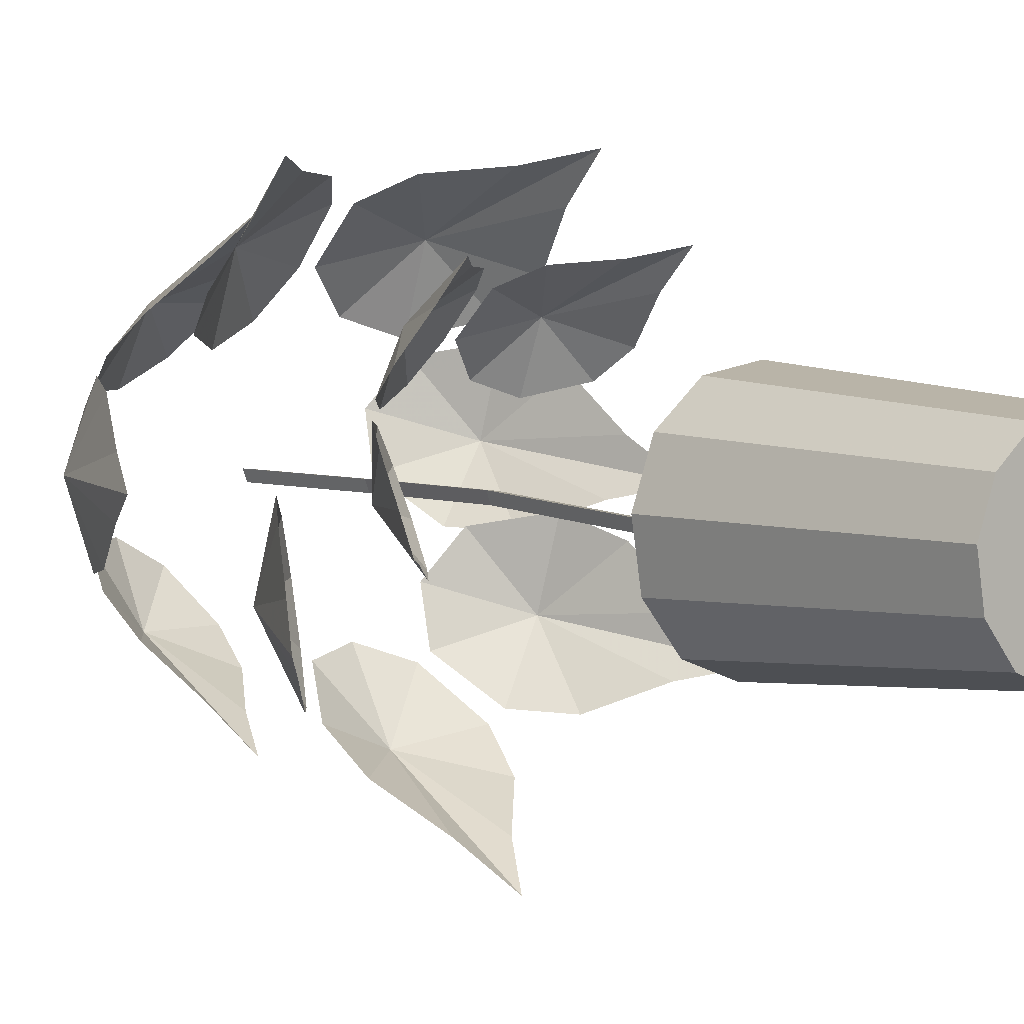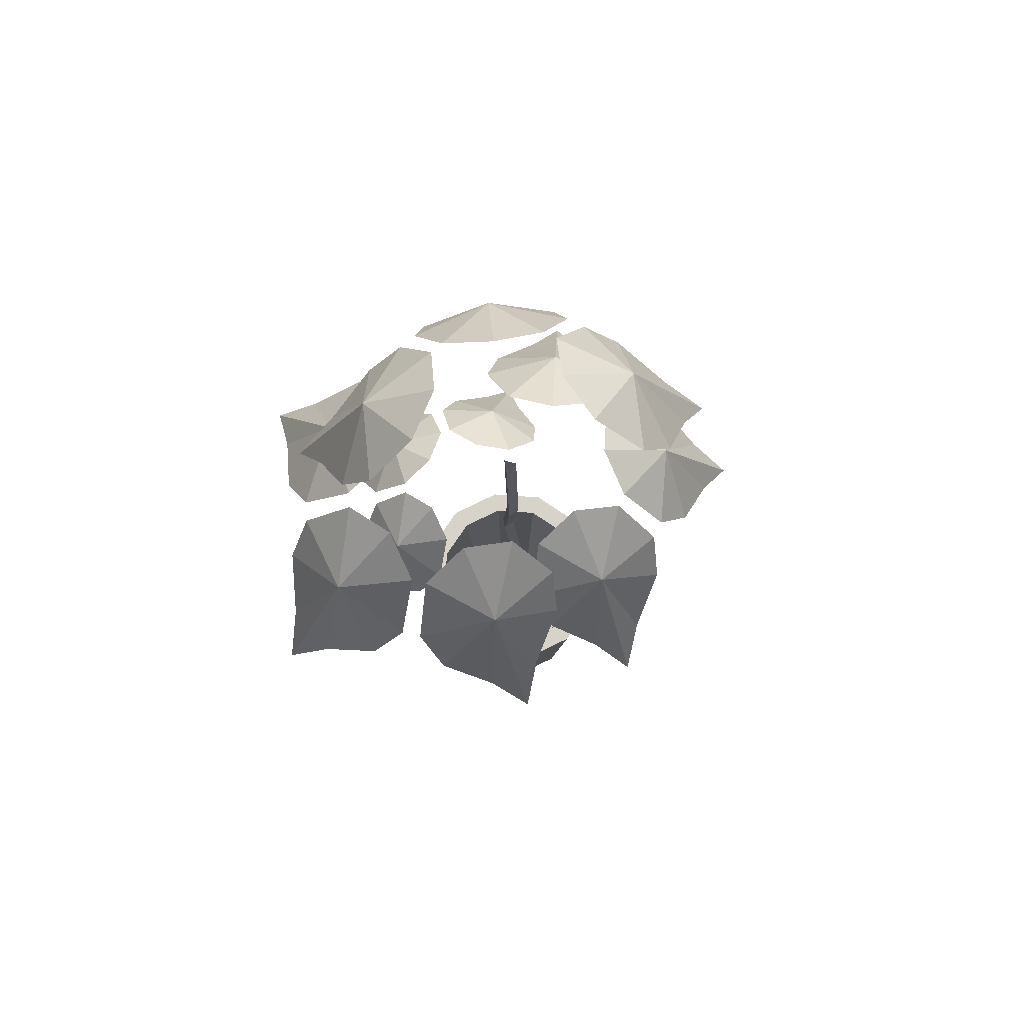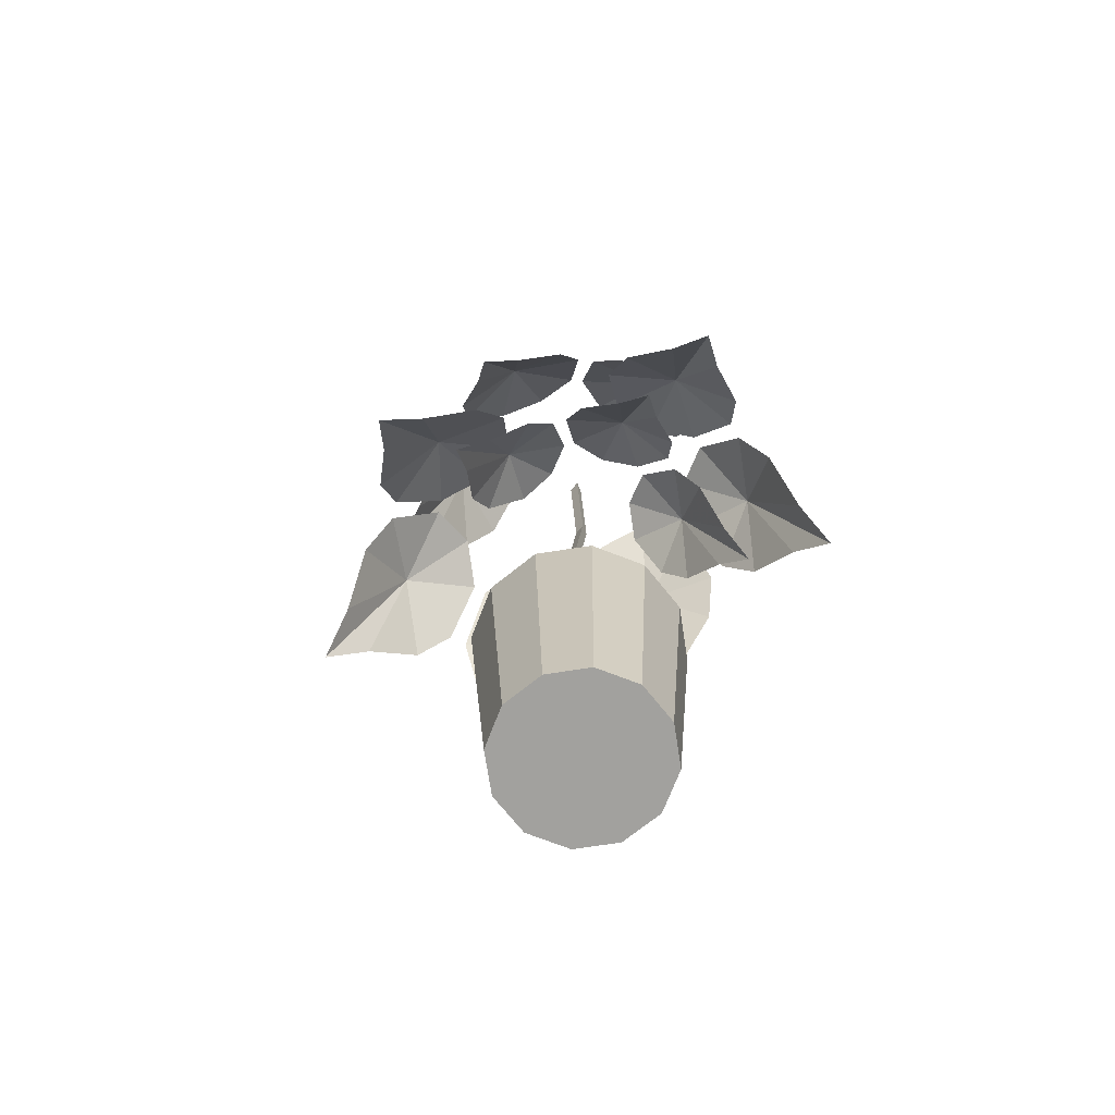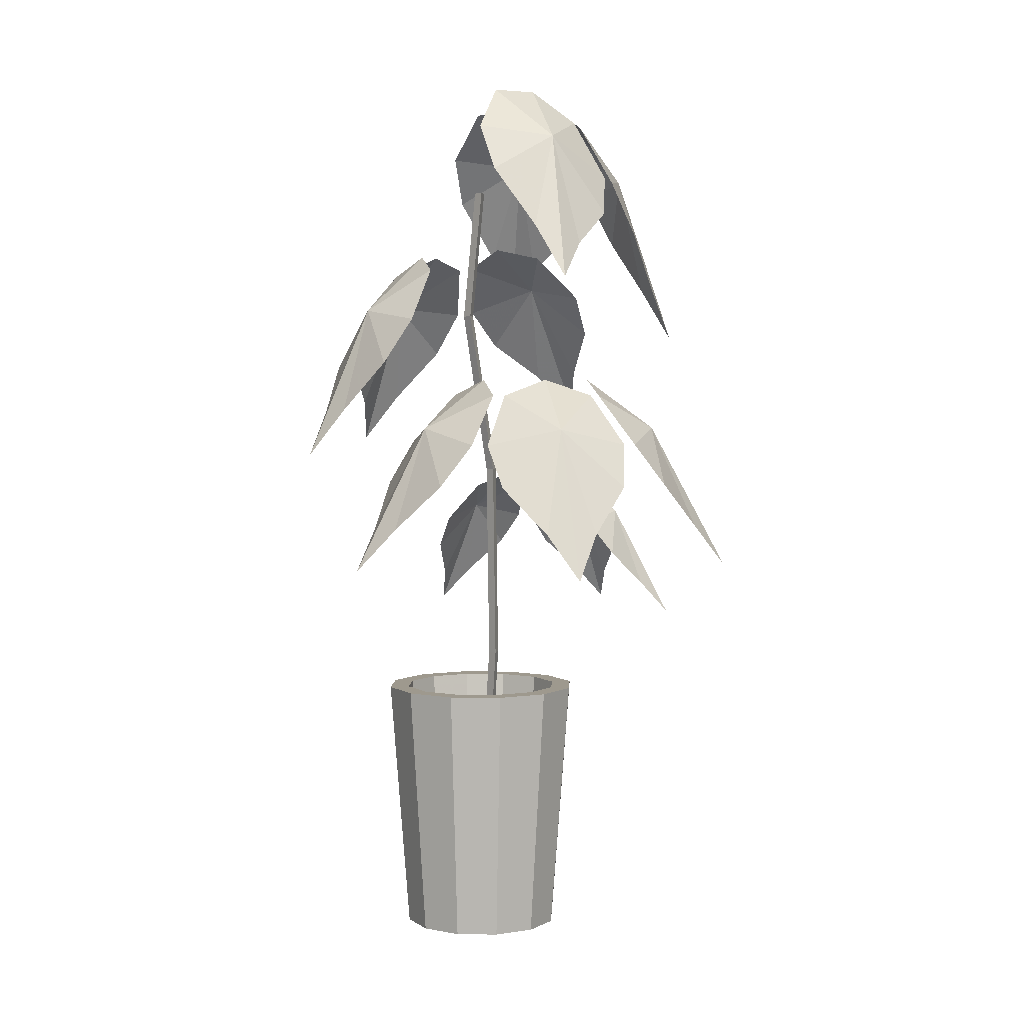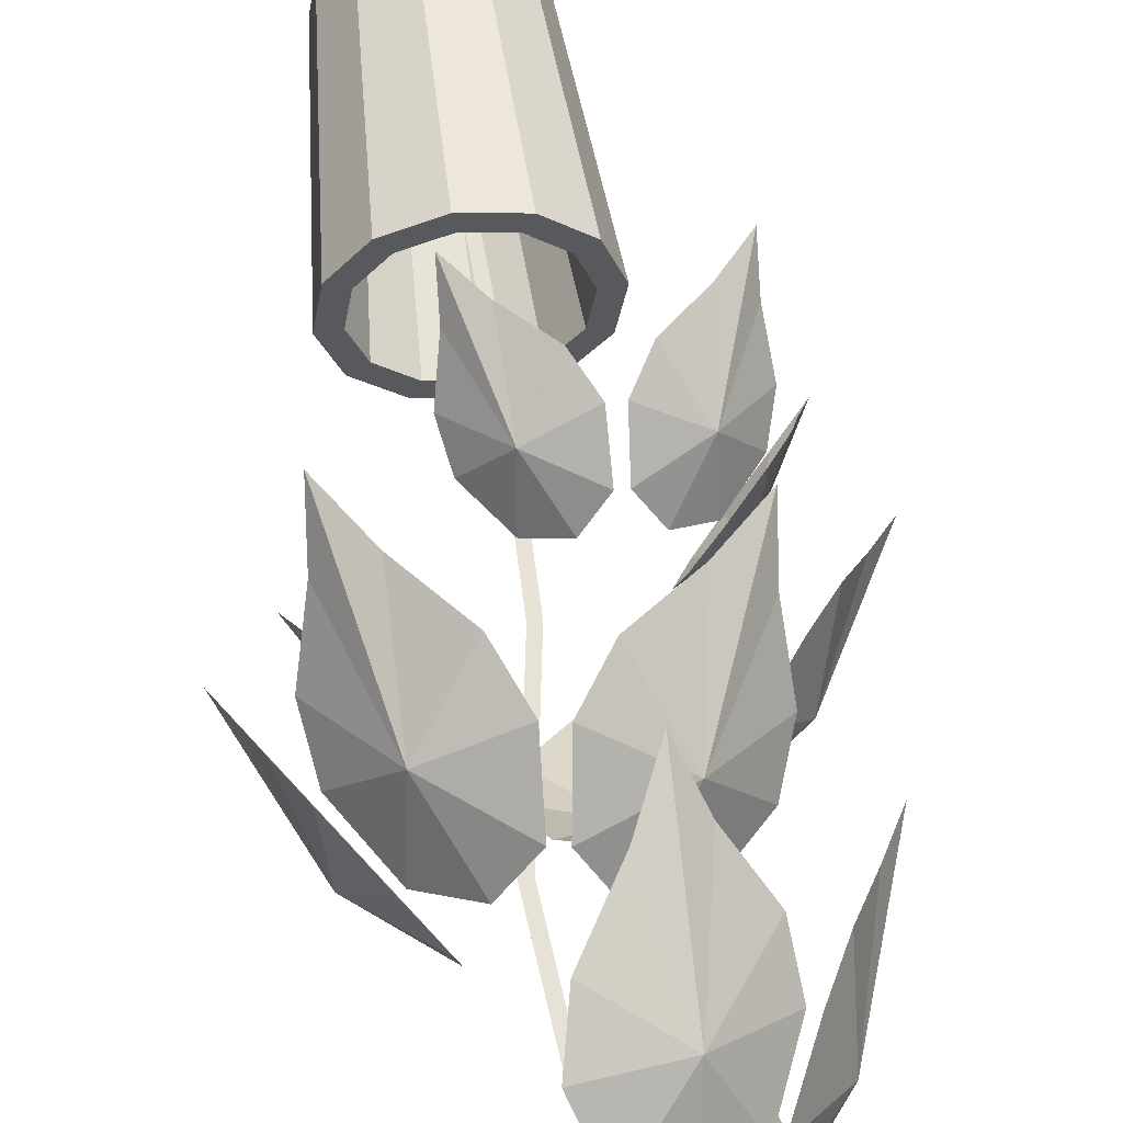
<metadata>
{"format":"obj","ext":"obj","renderer":"f3d","projection":"perspective","resolution":1024,"background":"white","views":[{"elev":4.6,"azim":-40.2,"up":"+Z"},{"elev":77.2,"azim":84.5,"up":"+Y"},{"elev":-72.1,"azim":-60.7,"up":"+Y"},{"elev":3.5,"azim":173.0,"up":"+Y"},{"elev":58.1,"azim":172.9,"up":"+Z"}]}
</metadata>
<code>
o obj1
v 6.296 -3.607 -43.56
v 4.736 -0.1549 -44.31
v 6.24 -5.047 -42.21
v 6.674 -2.099 -45.2
v 6.311 -0.6932 -46.23
v 4.884 0.9864 -46.74
v 3.403 1.535 -46.18
v 4.943 -3.607 -42.59
v 3.265 -2.099 -42.77
v 2.415 -0.6932 -43.45
v 2.395 0.9864 -44.96
v -0.7538 -3.607 -42.79
v -0.4271 -0.1549 -44.49
v -2.075 -5.047 -42.5
v 0.9329 -2.099 -42.85
v 1.828 -0.6932 -43.47
v 1.954 0.9864 -44.98
v 1.034 1.535 -46.27
v -2.036 -3.607 -43.85
v -2.298 -2.099 -45.52
v -1.864 -0.6932 -46.51
v -0.4044 0.9864 -46.92
v -3.318 -3.607 -49.4
v -1.589 -0.1549 -49.53
v -3.946 -5.047 -50.6
v -2.822 -2.099 -47.79
v -1.997 -0.6932 -47.09
v -0.5035 0.9864 -47.35
v 0.5011 1.535 -48.58
v -2.629 -3.607 -50.92
v -1.086 -2.099 -51.6
v -0.01222 -0.6932 -51.44
v 0.7644 0.9864 -50.14
v -4.949 -0.6403 -51.93
v -2.766 3.962 -52.69
v -6.172 -2.56 -53.26
v -3.755 1.371 -50.02
v -2.448 3.245 -49.4
v -0.6176 5.484 -50.26
v 0.2545 6.215 -52.18
v -4.584 -0.6403 -54.11
v -2.833 1.371 -55.53
v -1.395 3.245 -55.69
v 0.05542 5.484 -54.28
v 0.9755 -0.6403 -59.3
v 2.272 3.962 -57.38
v 1.941 -2.56 -60.82
v -0.5573 1.371 -57.65
v -0.8209 3.245 -56.22
v 0.485 5.484 -54.68
v 2.566 6.215 -54.33
v 3.181 -0.6403 -59.51
v 4.999 1.371 -58.18
v 5.53 3.245 -56.84
v 4.542 5.484 -55.07
v 9.626 -0.6403 -55.48
v 8.114 3.962 -53.73
v 11.35 -2.56 -54.94
v 7.638 1.371 -56.53
v 6.195 3.245 -56.42
v 5.04 5.484 -54.76
v 5.245 6.215 -52.66
v 10.4 -0.6403 -53.41
v 9.593 1.371 -51.31
v 8.429 3.245 -50.44
v 6.468 5.484 -50.94
v 11.73 4.774 -50.34
v 10.48 9.593 -48.61
v 13.35 2.629 -49.79
v 9.861 7.04 -51.4
v 8.525 9.109 -51.3
v 7.497 11.52 -49.65
v 7.741 12.25 -47.55
v 12.51 4.694 -48.26
v 11.81 6.838 -46.17
v 10.75 8.878 -45.32
v 8.92 11.38 -45.83
v 10.3 5.101 -40.99
v 8.472 9.962 -42.03
v 10.12 3.223 -39.18
v 10.91 7.004 -43.2
v 10.52 8.92 -44.57
v 8.749 11.41 -45.27
v 6.822 12.42 -44.53
v 8.499 5.369 -39.71
v 6.379 7.681 -39.96
v 5.351 9.693 -40.87
v 5.444 11.9 -42.9
v 0.9318 6.423 -39.98
v 1.614 10.92 -42.27
v -0.9266 4.761 -39.57
v 3.281 8.112 -40.07
v 4.57 9.802 -40.9
v 4.859 11.98 -42.92
v 3.676 12.86 -44.64
v -0.7716 6.642 -41.39
v -1.011 8.664 -43.62
v -0.3353 10.43 -44.96
v 1.725 12.39 -45.52
v 3.6 12.63 -41.91
v 2.449 17.02 -44.09
v 2.451 10.25 -40.83
v 5.299 15.3 -42.9
v 5.773 17.42 -44.13
v 4.797 19.44 -46
v 2.903 19.57 -47.03
v 1.5 11.94 -42.47
v 0.008258 13.55 -44.31
v -0.2731 15.42 -45.74
v 0.9338 18.16 -47.03
v -3.09 10.58 -48.47
v -1.711 15.78 -49.53
v -4.249 8.257 -49.59
v -1.871 12.99 -46.77
v -0.7469 15.27 -46.36
v 0.5791 18.05 -47.49
v 0.9945 19.01 -49.52
v -3.114 10.64 -50.68
v -1.93 13.15 -52.35
v -0.8143 15.46 -52.73
v 0.5361 18.17 -51.57
v 1.349 12.35 -56.74
v 2.334 17.34 -55.02
v 2.265 10.76 -58.43
v -0.1029 13.85 -54.83
v -0.3537 15.64 -53.36
v 0.8809 18.3 -52.03
v 2.85 19.72 -52.04
v 3.437 13.08 -57.33
v 5.157 15.69 -56.31
v 5.658 17.73 -55.05
v 4.721 19.64 -53.11
f 1 2 3
f 3 2 1
f 4 2 1
f 1 2 4
f 5 2 4
f 4 2 5
f 6 2 5
f 5 2 6
f 7 2 6
f 6 2 7
f 3 2 8
f 8 2 3
f 8 2 9
f 9 2 8
f 9 2 10
f 10 2 9
f 10 2 11
f 11 2 10
f 11 2 7
f 7 2 11
f 12 13 14
f 14 13 12
f 15 13 12
f 12 13 15
f 16 13 15
f 15 13 16
f 17 13 16
f 16 13 17
f 18 13 17
f 17 13 18
f 14 13 19
f 19 13 14
f 19 13 20
f 20 13 19
f 20 13 21
f 21 13 20
f 21 13 22
f 22 13 21
f 22 13 18
f 18 13 22
f 23 24 25
f 25 24 23
f 26 24 23
f 23 24 26
f 27 24 26
f 26 24 27
f 28 24 27
f 27 24 28
f 29 24 28
f 28 24 29
f 25 24 30
f 30 24 25
f 30 24 31
f 31 24 30
f 31 24 32
f 32 24 31
f 32 24 33
f 33 24 32
f 33 24 29
f 29 24 33
f 34 35 36
f 36 35 34
f 37 35 34
f 34 35 37
f 38 35 37
f 37 35 38
f 39 35 38
f 38 35 39
f 40 35 39
f 39 35 40
f 36 35 41
f 41 35 36
f 41 35 42
f 42 35 41
f 42 35 43
f 43 35 42
f 43 35 44
f 44 35 43
f 44 35 40
f 40 35 44
f 45 46 47
f 47 46 45
f 48 46 45
f 45 46 48
f 49 46 48
f 48 46 49
f 50 46 49
f 49 46 50
f 51 46 50
f 50 46 51
f 47 46 52
f 52 46 47
f 52 46 53
f 53 46 52
f 53 46 54
f 54 46 53
f 54 46 55
f 55 46 54
f 55 46 51
f 51 46 55
f 56 57 58
f 58 57 56
f 59 57 56
f 56 57 59
f 60 57 59
f 59 57 60
f 61 57 60
f 60 57 61
f 62 57 61
f 61 57 62
f 58 57 63
f 63 57 58
f 63 57 64
f 64 57 63
f 64 57 65
f 65 57 64
f 65 57 66
f 66 57 65
f 66 57 62
f 62 57 66
f 67 68 69
f 69 68 67
f 70 68 67
f 67 68 70
f 71 68 70
f 70 68 71
f 72 68 71
f 71 68 72
f 73 68 72
f 72 68 73
f 69 68 74
f 74 68 69
f 74 68 75
f 75 68 74
f 75 68 76
f 76 68 75
f 76 68 77
f 77 68 76
f 77 68 73
f 73 68 77
f 78 79 80
f 80 79 78
f 81 79 78
f 78 79 81
f 82 79 81
f 81 79 82
f 83 79 82
f 82 79 83
f 84 79 83
f 83 79 84
f 80 79 85
f 85 79 80
f 85 79 86
f 86 79 85
f 86 79 87
f 87 79 86
f 87 79 88
f 88 79 87
f 88 79 84
f 84 79 88
f 89 90 91
f 91 90 89
f 92 90 89
f 89 90 92
f 93 90 92
f 92 90 93
f 94 90 93
f 93 90 94
f 95 90 94
f 94 90 95
f 91 90 96
f 96 90 91
f 96 90 97
f 97 90 96
f 97 90 98
f 98 90 97
f 98 90 99
f 99 90 98
f 99 90 95
f 95 90 99
f 100 101 102
f 102 101 100
f 103 101 100
f 100 101 103
f 104 101 103
f 103 101 104
f 105 101 104
f 104 101 105
f 106 101 105
f 105 101 106
f 102 101 107
f 107 101 102
f 107 101 108
f 108 101 107
f 108 101 109
f 109 101 108
f 109 101 110
f 110 101 109
f 110 101 106
f 106 101 110
f 111 112 113
f 113 112 111
f 114 112 111
f 111 112 114
f 115 112 114
f 114 112 115
f 116 112 115
f 115 112 116
f 117 112 116
f 116 112 117
f 113 112 118
f 118 112 113
f 118 112 119
f 119 112 118
f 119 112 120
f 120 112 119
f 120 112 121
f 121 112 120
f 121 112 117
f 117 112 121
f 122 123 124
f 124 123 122
f 125 123 122
f 122 123 125
f 126 123 125
f 125 123 126
f 127 123 126
f 126 123 127
f 128 123 127
f 127 123 128
f 124 123 129
f 129 123 124
f 129 123 130
f 130 123 129
f 130 123 131
f 131 123 130
f 131 123 132
f 132 123 131
f 132 123 128
f 128 123 132
o obj2
v 7.755 -18.64 -50.06
v 7.269 -18.64 -51.36
v 5.088 -18.64 -49.81
v 8.644 -8.605 -50.15
v 7.996 -8.605 -51.88
v 9.533 -8.605 -50.23
v 8.723 -8.605 -52.4
v 8.644 -20.07 -50.15
v 7.996 -20.07 -51.88
v 5.088 -20.07 -49.81
v 6.199 -18.64 -52.24
v 6.569 -8.605 -53.06
v 6.94 -8.605 -53.87
v 6.569 -20.07 -53.06
v 4.831 -18.64 -52.47
v 4.745 -8.605 -53.36
v 4.66 -8.605 -54.25
v 4.745 -20.07 -53.36
v 3.532 -18.64 -51.99
v 3.013 -8.605 -52.71
v 2.494 -8.605 -53.44
v 3.013 -20.07 -52.71
v 2.649 -18.64 -50.92
v 1.837 -8.605 -51.29
v 1.024 -8.605 -51.66
v 1.837 -20.07 -51.29
v 2.42 -18.64 -49.55
v 1.531 -8.605 -49.46
v 0.6422 -8.605 -49.38
v 1.531 -20.07 -49.46
v 2.906 -18.64 -48.25
v 2.179 -8.605 -47.73
v 1.452 -8.605 -47.21
v 2.179 -20.07 -47.73
v 3.976 -18.64 -47.37
v 3.606 -8.605 -46.55
v 3.235 -8.605 -45.74
v 3.606 -20.07 -46.55
v 5.344 -18.64 -47.14
v 5.43 -8.605 -46.25
v 5.515 -8.605 -45.36
v 5.43 -20.07 -46.25
v 6.643 -18.64 -47.62
v 7.162 -8.605 -46.9
v 7.681 -8.605 -46.17
v 7.162 -20.07 -46.9
v 7.526 -18.64 -48.69
v 8.339 -8.605 -48.32
v 9.151 -8.605 -47.95
v 8.339 -20.07 -48.32
f 133 134 135
f 135 134 133
f 136 137 134
f 136 134 133
f 133 134 137
f 133 137 136
f 138 139 137
f 138 137 136
f 136 137 139
f 136 139 138
f 140 141 139
f 140 139 138
f 138 139 141
f 138 141 140
f 142 141 140
f 140 141 142
f 134 143 135
f 135 143 134
f 137 144 143
f 137 143 134
f 134 143 144
f 134 144 137
f 139 145 144
f 139 144 137
f 137 144 145
f 137 145 139
f 141 146 145
f 141 145 139
f 139 145 146
f 139 146 141
f 142 146 141
f 141 146 142
f 143 147 135
f 135 147 143
f 144 148 147
f 144 147 143
f 143 147 148
f 143 148 144
f 145 149 148
f 145 148 144
f 144 148 149
f 144 149 145
f 146 150 149
f 146 149 145
f 145 149 150
f 145 150 146
f 142 150 146
f 146 150 142
f 147 151 135
f 135 151 147
f 148 152 151
f 148 151 147
f 147 151 152
f 147 152 148
f 149 153 152
f 149 152 148
f 148 152 153
f 148 153 149
f 150 154 153
f 150 153 149
f 149 153 154
f 149 154 150
f 142 154 150
f 150 154 142
f 151 155 135
f 135 155 151
f 152 156 155
f 152 155 151
f 151 155 156
f 151 156 152
f 153 157 156
f 153 156 152
f 152 156 157
f 152 157 153
f 154 158 157
f 154 157 153
f 153 157 158
f 153 158 154
f 142 158 154
f 154 158 142
f 155 159 135
f 135 159 155
f 156 160 159
f 156 159 155
f 155 159 160
f 155 160 156
f 157 161 160
f 157 160 156
f 156 160 161
f 156 161 157
f 158 162 161
f 158 161 157
f 157 161 162
f 157 162 158
f 142 162 158
f 158 162 142
f 159 163 135
f 135 163 159
f 160 164 163
f 160 163 159
f 159 163 164
f 159 164 160
f 161 165 164
f 161 164 160
f 160 164 165
f 160 165 161
f 162 166 165
f 162 165 161
f 161 165 166
f 161 166 162
f 142 166 162
f 162 166 142
f 163 167 135
f 135 167 163
f 164 168 167
f 164 167 163
f 163 167 168
f 163 168 164
f 165 169 168
f 165 168 164
f 164 168 169
f 164 169 165
f 166 170 169
f 166 169 165
f 165 169 170
f 165 170 166
f 142 170 166
f 166 170 142
f 167 171 135
f 135 171 167
f 168 172 171
f 168 171 167
f 167 171 172
f 167 172 168
f 169 173 172
f 169 172 168
f 168 172 173
f 168 173 169
f 170 174 173
f 170 173 169
f 169 173 174
f 169 174 170
f 142 174 170
f 170 174 142
f 171 175 135
f 135 175 171
f 172 176 175
f 172 175 171
f 171 175 176
f 171 176 172
f 173 177 176
f 173 176 172
f 172 176 177
f 172 177 173
f 174 178 177
f 174 177 173
f 173 177 178
f 173 178 174
f 142 178 174
f 174 178 142
f 175 179 135
f 135 179 175
f 176 180 179
f 176 179 175
f 175 179 180
f 175 180 176
f 177 181 180
f 177 180 176
f 176 180 181
f 176 181 177
f 178 182 181
f 178 181 177
f 177 181 182
f 177 182 178
f 142 182 178
f 178 182 142
f 179 133 135
f 135 133 179
f 180 136 133
f 180 133 179
f 179 133 136
f 179 136 180
f 181 138 136
f 181 136 180
f 180 136 138
f 180 138 181
f 182 140 138
f 182 138 181
f 181 138 140
f 181 140 182
f 142 140 182
f 182 140 142
o obj3
v 4.887 15.2 -49.56
v 5.442 9.291 -49.62
v 5.887 9.291 -49.66
v 5.331 15.2 -49.6
v 5.622 9.291 -50.08
v 5.066 15.2 -50.03
v 4.331 1.9 -49.51
v 4.776 1.9 -49.55
v 4.51 1.9 -49.97
v 4.278 -6.97 -50.06
v 4.722 -6.97 -50.11
v 4.457 -6.97 -50.53
v 4.887 -18.8 -49.56
v 5.331 -18.8 -49.6
v 5.066 -18.8 -50.03
f 183 184 185
f 183 185 186
f 186 185 184
f 186 184 183
f 185 187 188
f 185 188 186
f 186 188 187
f 186 187 185
f 187 184 183
f 187 183 188
f 188 183 184
f 188 184 187
f 184 189 190
f 184 190 185
f 185 190 189
f 185 189 184
f 190 191 187
f 190 187 185
f 185 187 191
f 185 191 190
f 191 189 184
f 191 184 187
f 187 184 189
f 187 189 191
f 189 192 193
f 189 193 190
f 190 193 192
f 190 192 189
f 193 194 191
f 193 191 190
f 190 191 194
f 190 194 193
f 194 192 189
f 194 189 191
f 191 189 192
f 191 192 194
f 192 195 196
f 192 196 193
f 193 196 195
f 193 195 192
f 196 197 194
f 196 194 193
f 193 194 197
f 193 197 196
f 197 195 192
f 197 192 194
f 194 192 195
f 194 195 197

</code>
